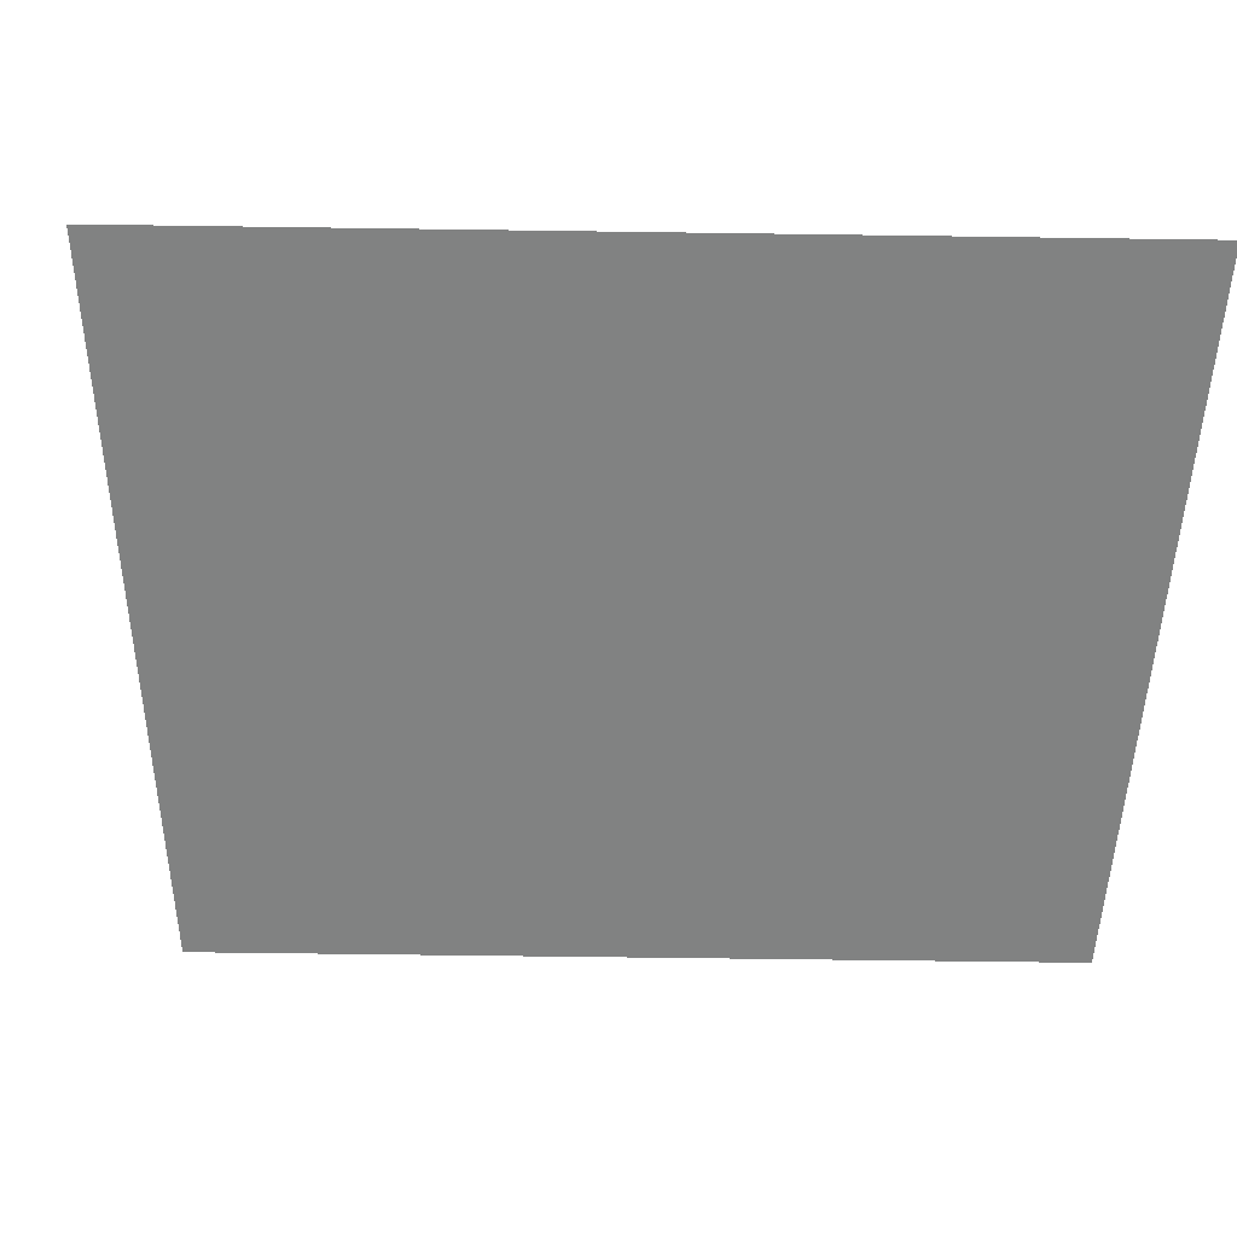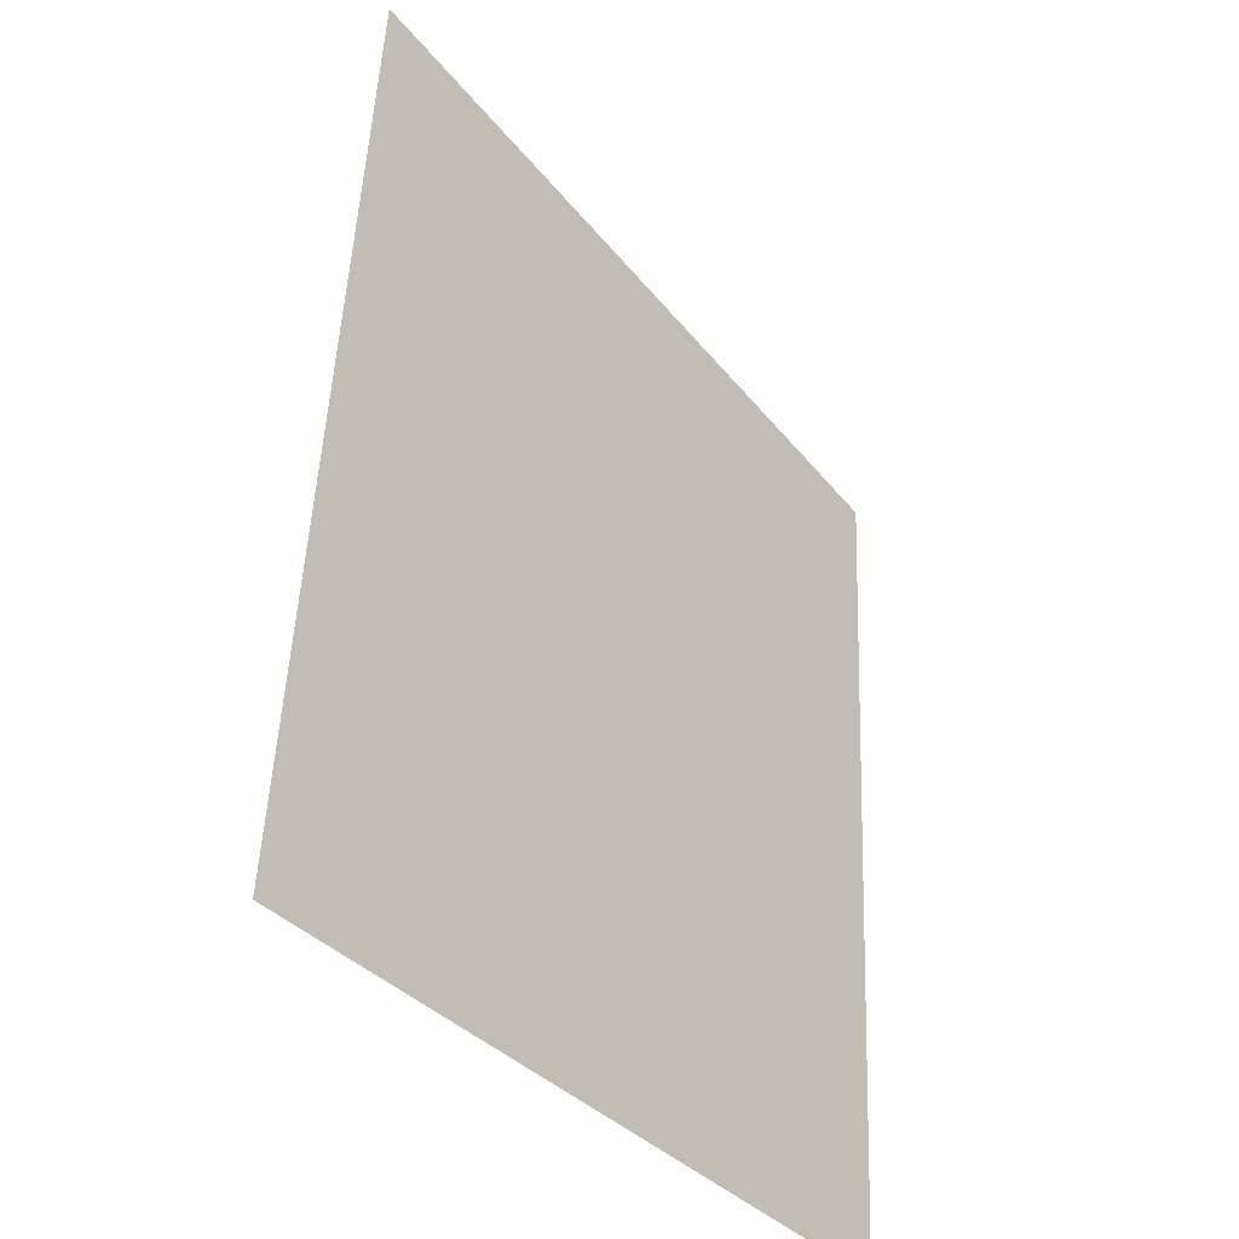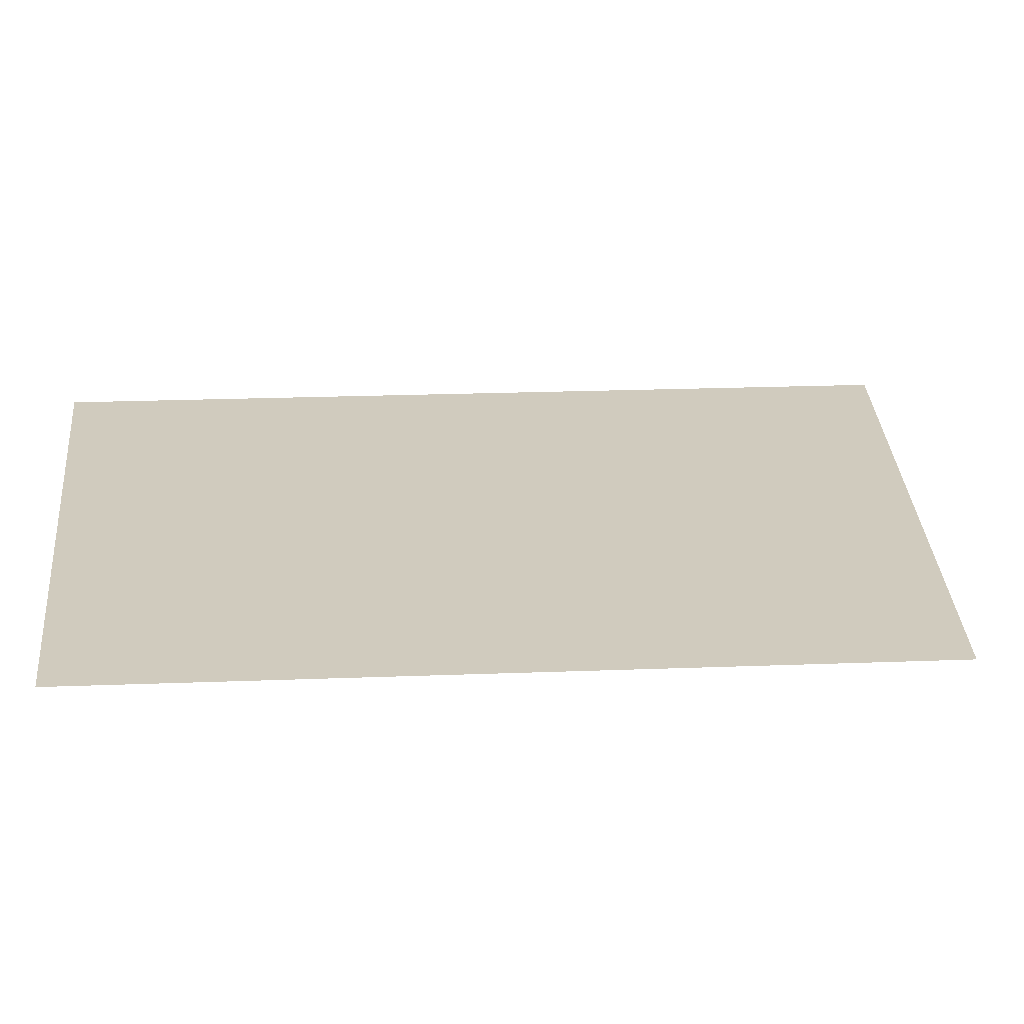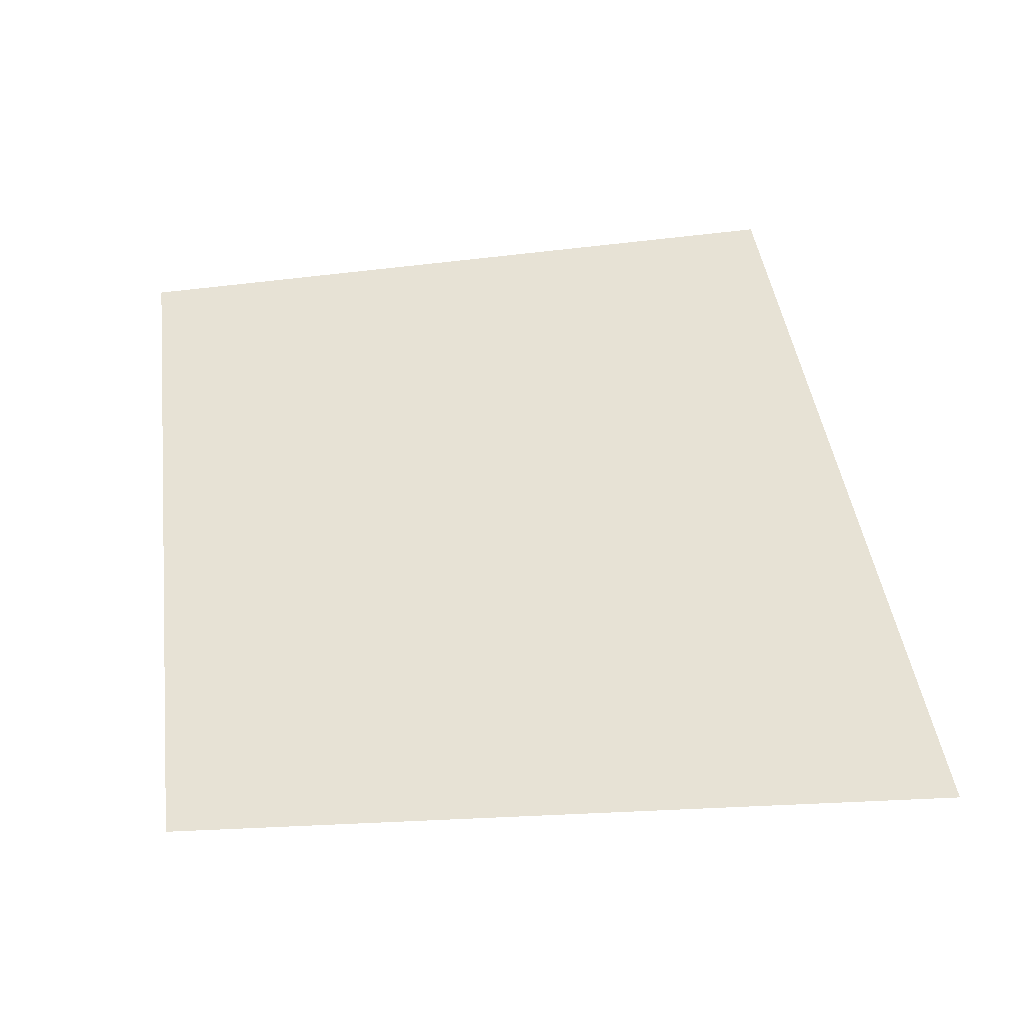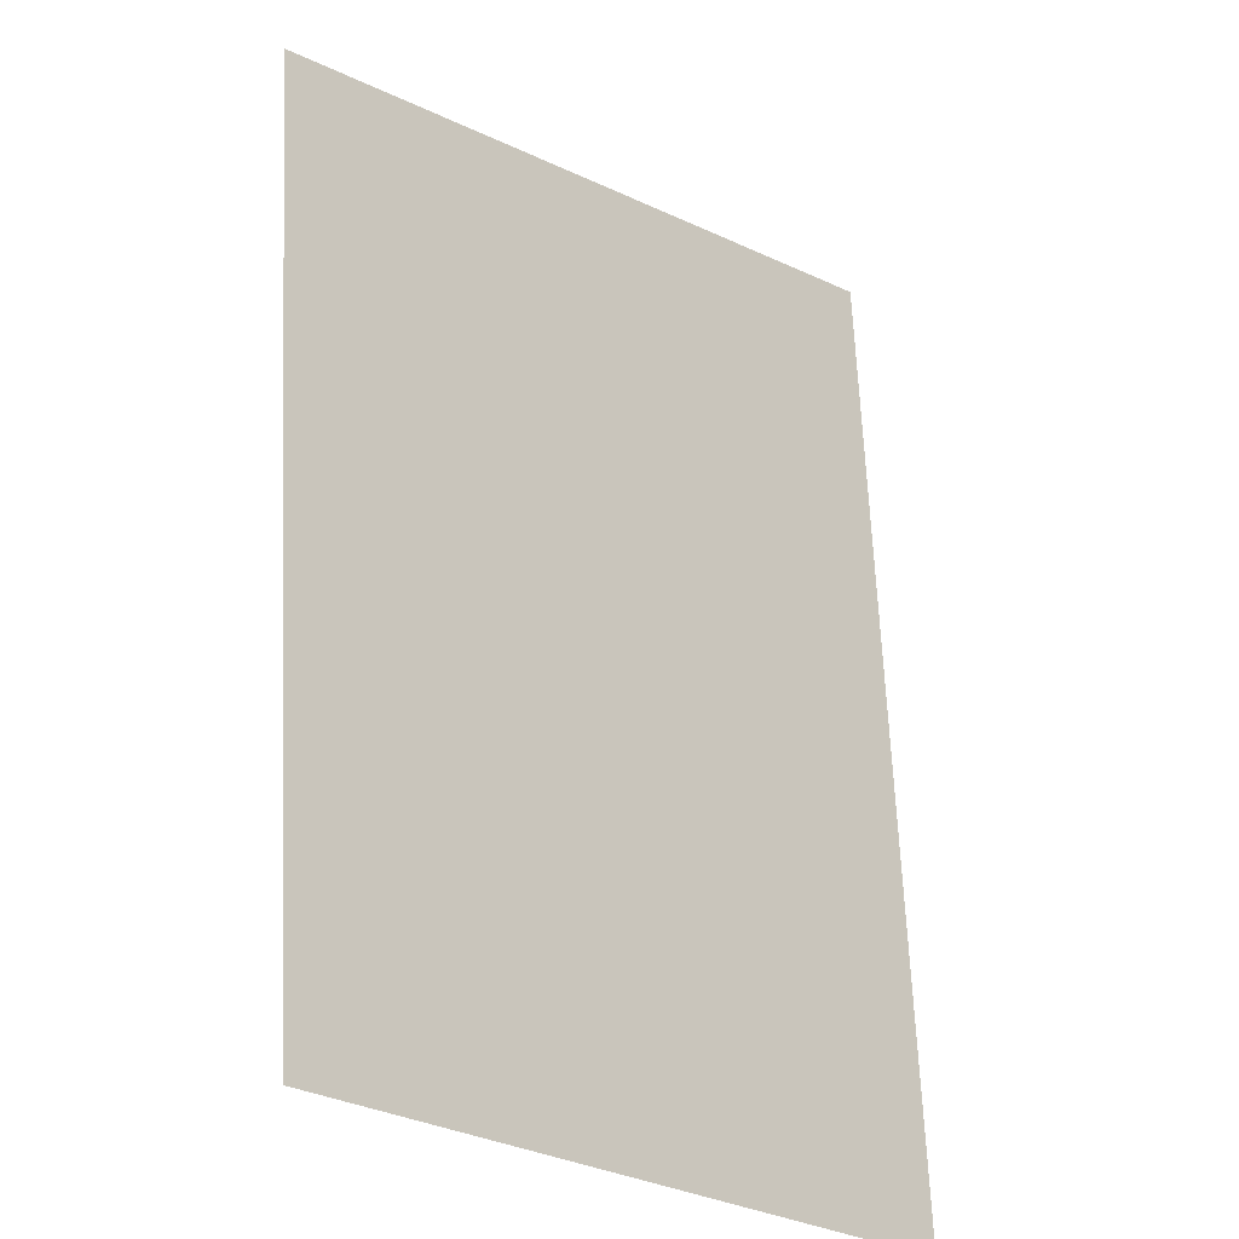
<metadata>
{"format":"obj","ext":"obj","renderer":"f3d","projection":"perspective","resolution":1024,"background":"white","views":[{"elev":-60.6,"azim":85.4,"up":"+Y"},{"elev":-38.0,"azim":127.7,"up":"+Z"},{"elev":23.5,"azim":-97.4,"up":"+Y"},{"elev":40.5,"azim":-10.8,"up":"+Y"},{"elev":-25.7,"azim":-45.9,"up":"+Z"}]}
</metadata>
<code>
v 0.45 0 0
v 0.5 0 0
v 0.4957 0 0.06525
v 0.4461 0 0.05872
g mesh1924
f 1 2 3
f 3 4 1

</code>
